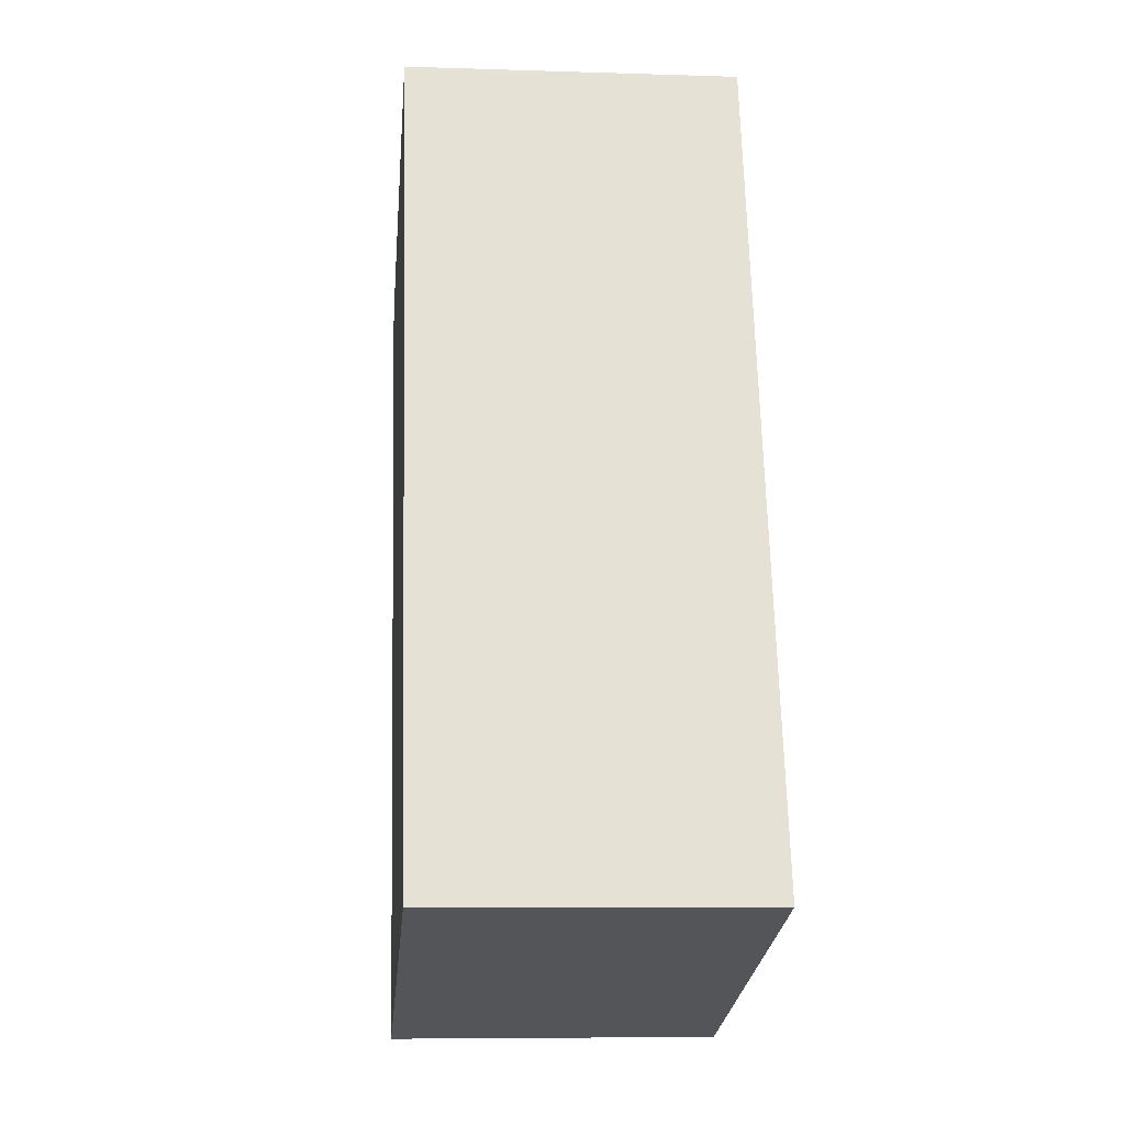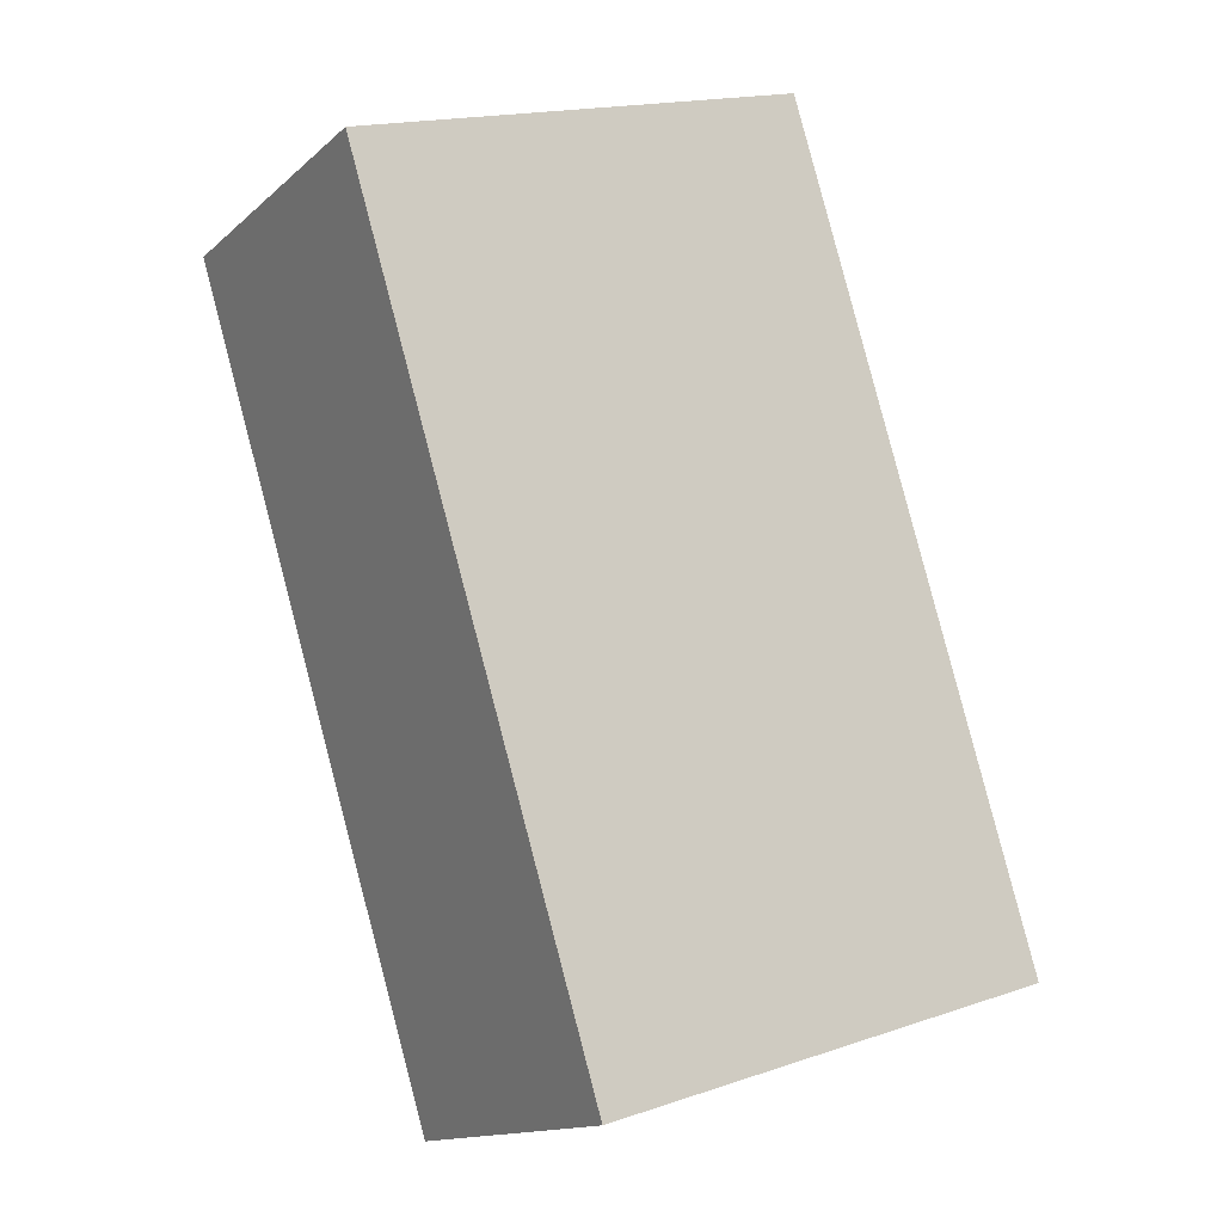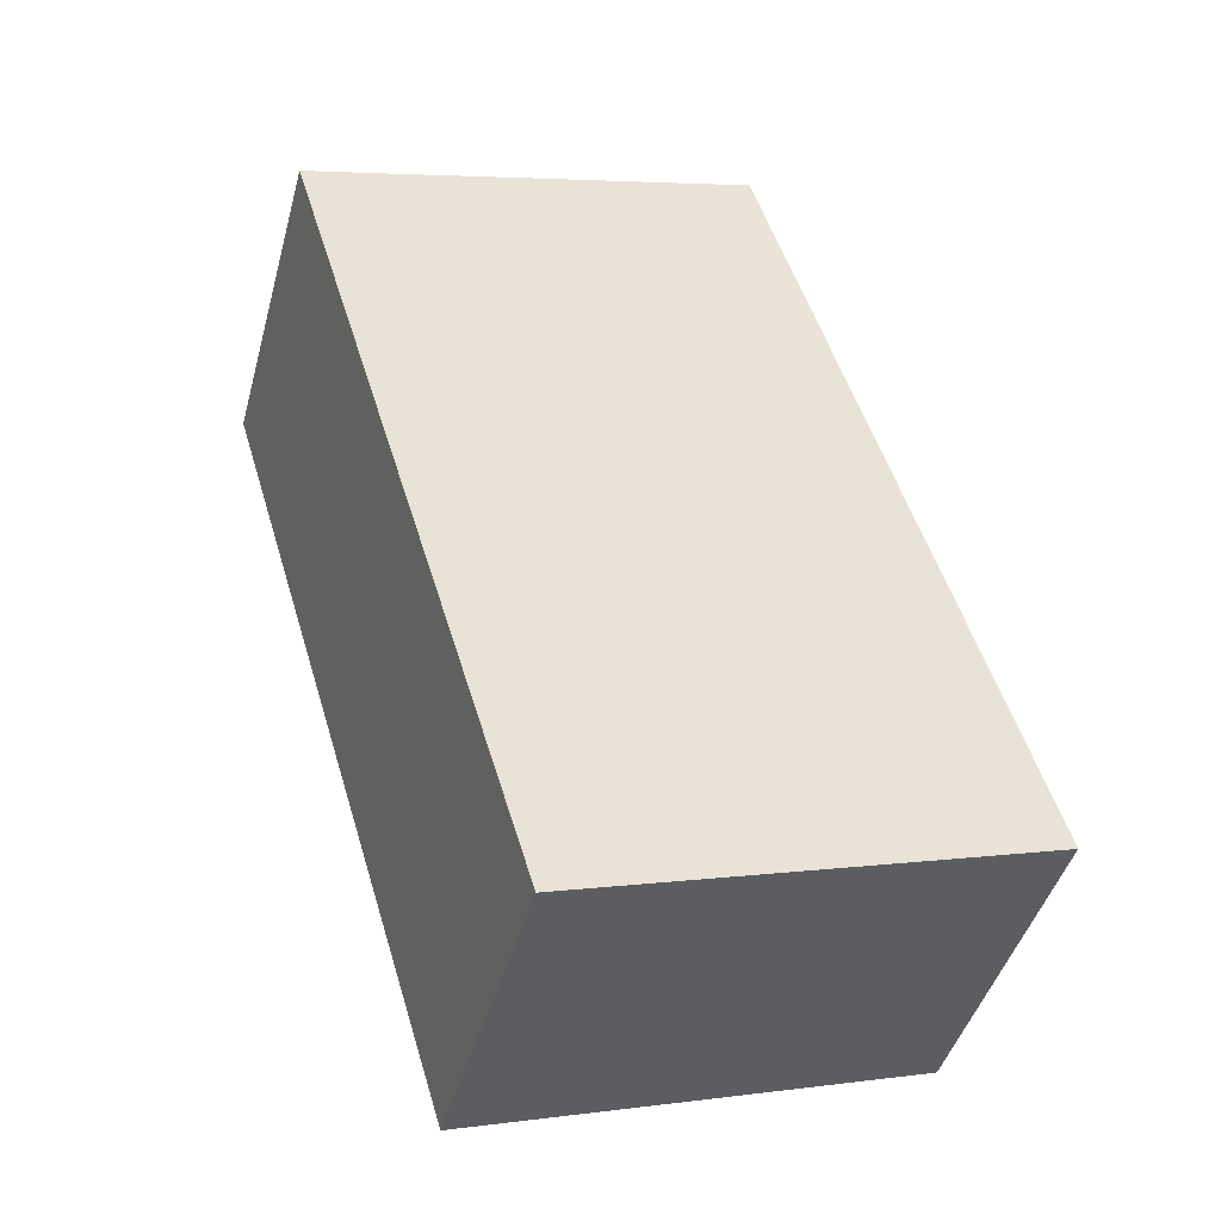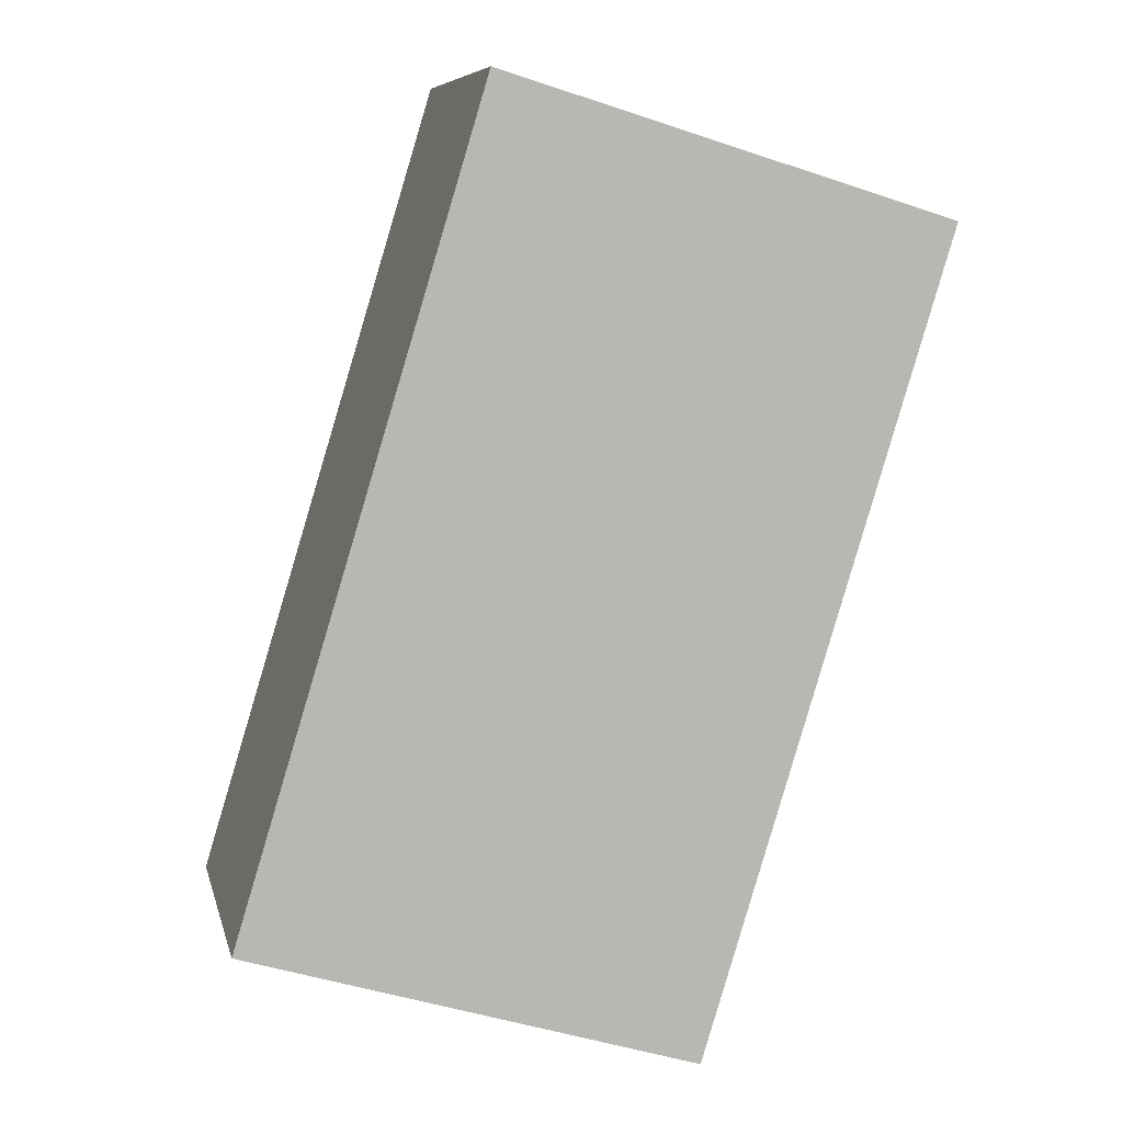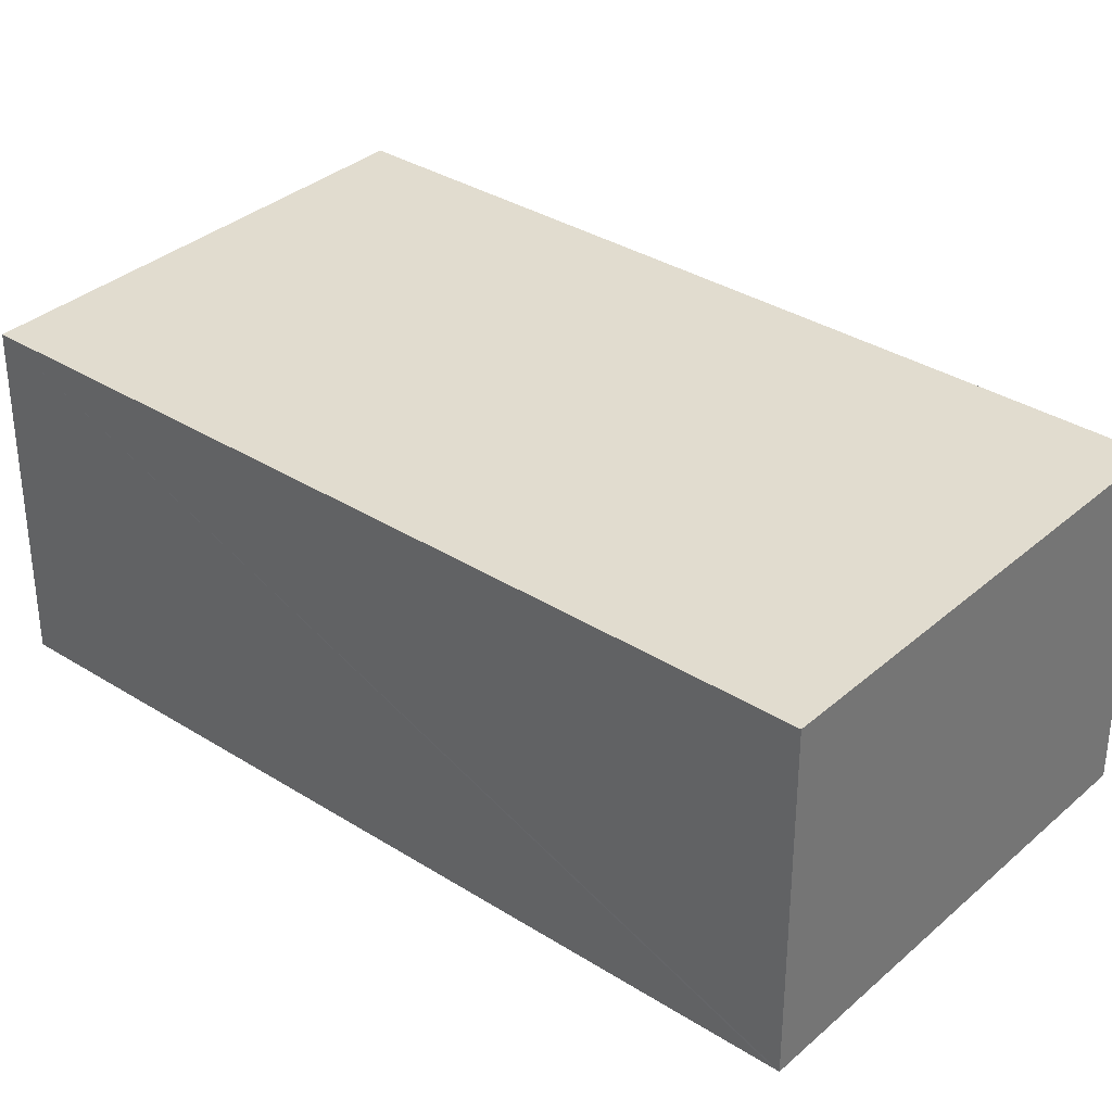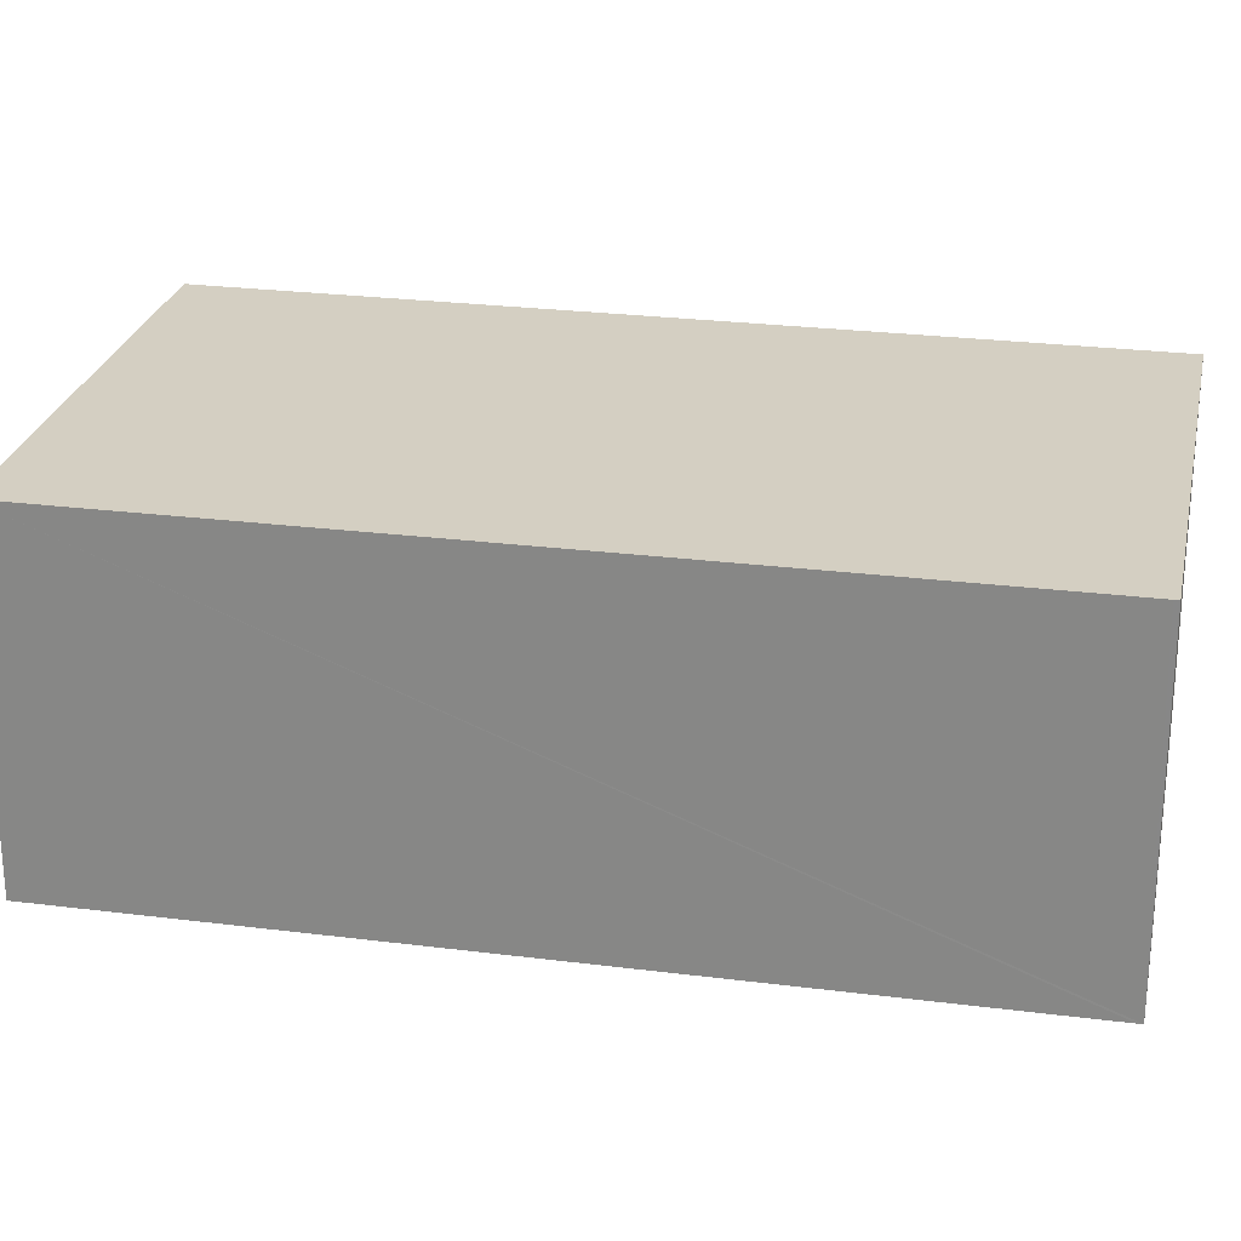
<metadata>
{"format":"obj","ext":"obj","renderer":"f3d","projection":"perspective","resolution":1024,"background":"white","views":[{"elev":-7.6,"azim":-95.2,"up":"+Z"},{"elev":-14.2,"azim":150.4,"up":"+Z"},{"elev":-44.4,"azim":164.9,"up":"+Z"},{"elev":7.8,"azim":-12.6,"up":"+Z"},{"elev":34.3,"azim":-32.6,"up":"+Y"},{"elev":25.4,"azim":-61.5,"up":"+Y"}]}
</metadata>
<code>
v  3.423 2.502 -1.041
v  1.877 2.502 6.168
v  5.3 2.502 5.126
v  1.866 2.502 6.133
v  0 2.502 1.532e-16
v  1.877 -3.777e-16 6.168
v  5.3 -3.139e-16 5.126
v  3.423 6.374e-17 -1.041
v  0 0 0
v  1.866 -3.755e-16 6.133
g defaultobject
f 1 2 3
f 2 1 4
f 4 1 5
f 6 3 2
f 3 6 7
f 7 1 3
f 1 7 8
f 8 5 1
f 5 8 9
f 4 6 2
f 6 4 5
f 6 5 10
f 10 5 9
f 10 7 6
f 7 10 8
f 8 10 9

</code>
